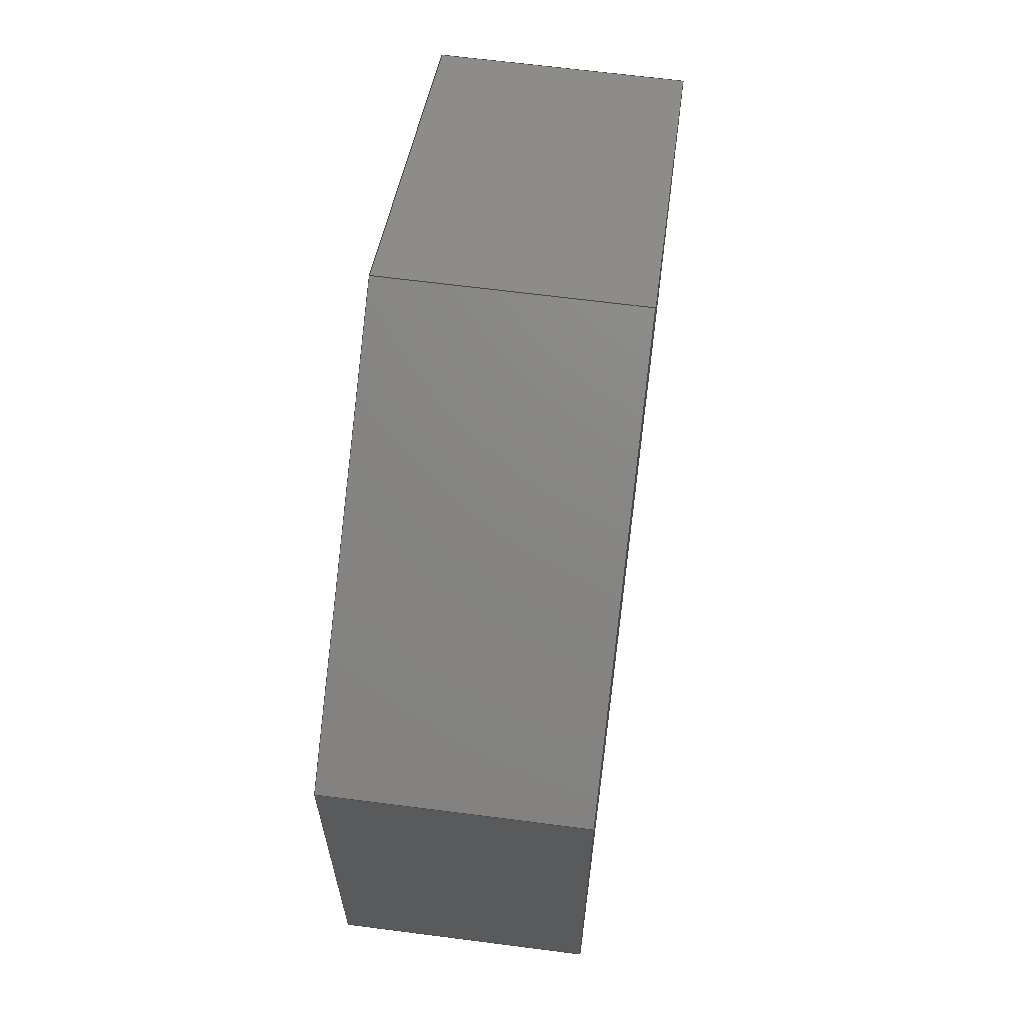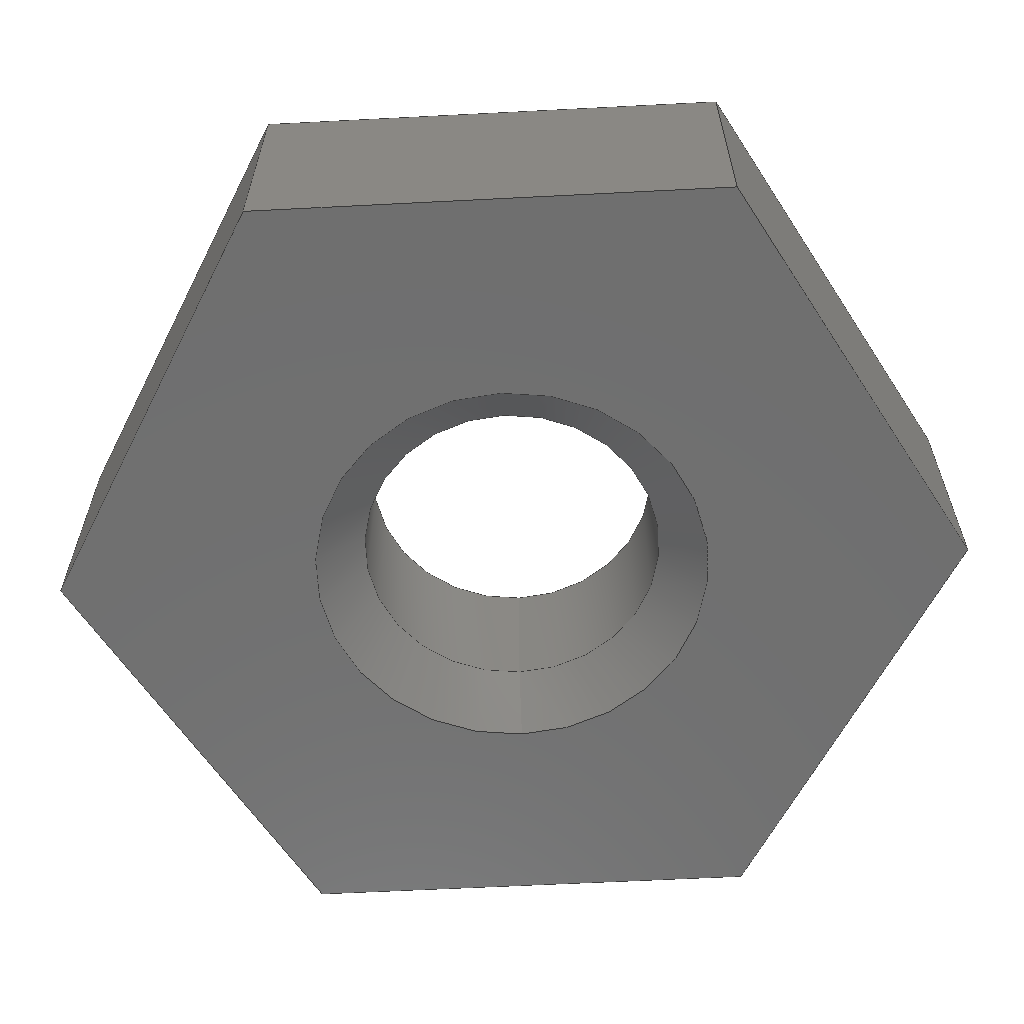
<metadata>
{"format":"step","ext":"stp","renderer":"f3d","projection":"perspective","resolution":1024,"background":"white","views":[{"elev":65.6,"azim":97.4,"up":"+Y"},{"elev":-61.6,"azim":93.0,"up":"+Z"}]}
</metadata>
<code>
ISO-10303-21;
DATA;
#1=PRODUCT_DEFINITION_CONTEXT('',#6,'design');
#2=APPLICATION_PROTOCOL_DEFINITION('INTERNATIONAL STANDARD','ap242_managed_model_based_3d_engineering',2014,#6);
#3=PRODUCT_CATEGORY_RELATIONSHIP('NONE','NONE',#7,#8);
#4=SHAPE_DEFINITION_REPRESENTATION(#9,#10);
#5= (GEOMETRIC_REPRESENTATION_CONTEXT(3)GLOBAL_UNCERTAINTY_ASSIGNED_CONTEXT((#11))GLOBAL_UNIT_ASSIGNED_CONTEXT((#12,#13,#14))REPRESENTATION_CONTEXT('NONE','WORKSPACE'));
#6=APPLICATION_CONTEXT('managed model based 3d engineering');
#7=PRODUCT_CATEGORY('part','NONE');
#8=PRODUCT_RELATED_PRODUCT_CATEGORY('detail',' ',(#15));
#9=PRODUCT_DEFINITION_SHAPE('NONE','NONE',#16);
#10=ADVANCED_BREP_SHAPE_REPRESENTATION('dado_-_bs_4183_-_m1_6_x_0_35',(#17,#18),#5);
#11=UNCERTAINTY_MEASURE_WITH_UNIT(LENGTH_MEASURE(1e-06),#12,'','');
#12= (CONVERSION_BASED_UNIT('MILLIMETRE',#19)LENGTH_UNIT()NAMED_UNIT(#20));
#13= (NAMED_UNIT(#21)PLANE_ANGLE_UNIT()SI_UNIT($,.RADIAN.));
#14= (NAMED_UNIT(#21)SOLID_ANGLE_UNIT()SI_UNIT($,.STERADIAN.));
#15=PRODUCT('dado_-_bs_4183_-_m1_6_x_0_35','dado_-_bs_4183_-_m1_6_x_0_35','PART-dado_-_bs_4183_-_m1_6_x_0_35-DESC',(#22));
#16=PRODUCT_DEFINITION('','NONE',#23,#1);
#17=MANIFOLD_SOLID_BREP('dado_-_bs_4183_-_m1_6_x_0_35',#24);
#18=AXIS2_PLACEMENT_3D('',#25,#26,#27);
#19=LENGTH_MEASURE_WITH_UNIT(LENGTH_MEASURE(1),#28);
#20=DIMENSIONAL_EXPONENTS(1,0,0,0,0,0,0);
#21=DIMENSIONAL_EXPONENTS(0,0,0,0,0,0,0);
#22=PRODUCT_CONTEXT('',#6,'mechanical');
#23=PRODUCT_DEFINITION_FORMATION_WITH_SPECIFIED_SOURCE(' ','NONE',#15,.NOT_KNOWN.);
#24=CLOSED_SHELL('',(#29,#30,#31,#32,#33,#34,#35,#36,#37,#38,#39,#40,#41,#42));
#25=CARTESIAN_POINT('',(0,0,0));
#26=DIRECTION('',(0,0,1));
#27=DIRECTION('',(1,0,0));
#28= (NAMED_UNIT(#20)LENGTH_UNIT()SI_UNIT(.MILLI.,.METRE.));
#29=ADVANCED_FACE('',(#43),#44,.F.);
#30=ADVANCED_FACE('',(#45),#46,.F.);
#31=ADVANCED_FACE('',(#47),#48,.F.);
#32=ADVANCED_FACE('',(#49),#50,.F.);
#33=ADVANCED_FACE('',(#51),#52,.F.);
#34=ADVANCED_FACE('',(#53),#54,.F.);
#35=ADVANCED_FACE('',(#55,#56),#57,.T.);
#36=ADVANCED_FACE('',(#58,#59),#60,.F.);
#37=ADVANCED_FACE('',(#61),#62,.T.);
#38=ADVANCED_FACE('',(#63),#64,.T.);
#39=ADVANCED_FACE('',(#65),#66,.T.);
#40=ADVANCED_FACE('',(#67),#68,.T.);
#41=ADVANCED_FACE('',(#69),#70,.T.);
#42=ADVANCED_FACE('',(#71),#72,.T.);
#43=FACE_OUTER_BOUND('',#73,.T.);
#44=CONICAL_SURFACE('',#74,0.7053,0.7854);
#45=FACE_OUTER_BOUND('',#75,.T.);
#46=CYLINDRICAL_SURFACE('',#76,0.6106);
#47=FACE_OUTER_BOUND('',#77,.T.);
#48=CONICAL_SURFACE('',#78,0.7053,0.7854);
#49=FACE_OUTER_BOUND('',#79,.T.);
#50=CONICAL_SURFACE('',#80,0.7053,0.7854);
#51=FACE_OUTER_BOUND('',#81,.T.);
#52=CYLINDRICAL_SURFACE('',#82,0.6106);
#53=FACE_OUTER_BOUND('',#83,.T.);
#54=CONICAL_SURFACE('',#84,0.7053,0.7854);
#55=FACE_OUTER_BOUND('',#85,.T.);
#56=FACE_BOUND('',#86,.T.);
#57=PLANE('',#87);
#58=FACE_OUTER_BOUND('',#88,.T.);
#59=FACE_BOUND('',#89,.T.);
#60=PLANE('',#90);
#61=FACE_OUTER_BOUND('',#91,.T.);
#62=PLANE('',#92);
#63=FACE_OUTER_BOUND('',#93,.T.);
#64=PLANE('',#94);
#65=FACE_OUTER_BOUND('',#95,.T.);
#66=PLANE('',#96);
#67=FACE_OUTER_BOUND('',#97,.T.);
#68=PLANE('',#98);
#69=FACE_OUTER_BOUND('',#99,.T.);
#70=PLANE('',#100);
#71=FACE_OUTER_BOUND('',#101,.T.);
#72=PLANE('',#102);
#73=EDGE_LOOP('',(#103,#104,#105,#106));
#74=AXIS2_PLACEMENT_3D('',#107,#108,#109);
#75=EDGE_LOOP('',(#110,#111,#112,#113));
#76=AXIS2_PLACEMENT_3D('',#114,#115,#116);
#77=EDGE_LOOP('',(#117,#118,#119,#120));
#78=AXIS2_PLACEMENT_3D('',#121,#122,#123);
#79=EDGE_LOOP('',(#124,#125,#126,#127));
#80=AXIS2_PLACEMENT_3D('',#128,#129,#130);
#81=EDGE_LOOP('',(#131,#132,#133,#134));
#82=AXIS2_PLACEMENT_3D('',#135,#136,#137);
#83=EDGE_LOOP('',(#138,#139,#140,#141));
#84=AXIS2_PLACEMENT_3D('',#142,#143,#144);
#85=EDGE_LOOP('',(#145,#146,#147,#148,#149,#150));
#86=EDGE_LOOP('',(#151,#152));
#87=AXIS2_PLACEMENT_3D('',#153,#154,#155);
#88=EDGE_LOOP('',(#156,#157,#158,#159,#160,#161));
#89=EDGE_LOOP('',(#162,#163));
#90=AXIS2_PLACEMENT_3D('',#164,#165,#166);
#91=EDGE_LOOP('',(#167,#168,#169,#170));
#92=AXIS2_PLACEMENT_3D('',#171,#172,#173);
#93=EDGE_LOOP('',(#174,#175,#176,#177));
#94=AXIS2_PLACEMENT_3D('',#178,#179,#180);
#95=EDGE_LOOP('',(#181,#182,#183,#184));
#96=AXIS2_PLACEMENT_3D('',#185,#186,#187);
#97=EDGE_LOOP('',(#188,#189,#190,#191));
#98=AXIS2_PLACEMENT_3D('',#192,#193,#194);
#99=EDGE_LOOP('',(#195,#196,#197,#198));
#100=AXIS2_PLACEMENT_3D('',#199,#200,#201);
#101=EDGE_LOOP('',(#202,#203,#204,#205));
#102=AXIS2_PLACEMENT_3D('',#206,#207,#208);
#103=ORIENTED_EDGE('',*,*,#209,.F.);
#104=ORIENTED_EDGE('',*,*,#210,.T.);
#105=ORIENTED_EDGE('',*,*,#211,.F.);
#106=ORIENTED_EDGE('',*,*,#212,.T.);
#107=CARTESIAN_POINT('',(0,5.8e-18,0.09472));
#108=DIRECTION('',(0,-6.123e-17,-1));
#109=DIRECTION('',(1,0,0));
#110=ORIENTED_EDGE('',*,*,#213,.F.);
#111=ORIENTED_EDGE('',*,*,#212,.F.);
#112=ORIENTED_EDGE('',*,*,#214,.F.);
#113=ORIENTED_EDGE('',*,*,#215,.T.);
#114=CARTESIAN_POINT('',(0,3.062e-17,0.5));
#115=DIRECTION('',(-0,6.123e-17,1));
#116=DIRECTION('',(1,0,0));
#117=ORIENTED_EDGE('',*,*,#216,.F.);
#118=ORIENTED_EDGE('',*,*,#215,.F.);
#119=ORIENTED_EDGE('',*,*,#217,.F.);
#120=ORIENTED_EDGE('',*,*,#218,.T.);
#121=CARTESIAN_POINT('',(0,5.543e-17,0.9053));
#122=DIRECTION('',(-0,6.123e-17,1));
#123=DIRECTION('',(1,0,0));
#124=ORIENTED_EDGE('',*,*,#216,.T.);
#125=ORIENTED_EDGE('',*,*,#219,.T.);
#126=ORIENTED_EDGE('',*,*,#217,.T.);
#127=ORIENTED_EDGE('',*,*,#220,.F.);
#128=CARTESIAN_POINT('',(0,5.543e-17,0.9053));
#129=DIRECTION('',(-0,6.123e-17,1));
#130=DIRECTION('',(1,0,0));
#131=ORIENTED_EDGE('',*,*,#213,.T.);
#132=ORIENTED_EDGE('',*,*,#220,.T.);
#133=ORIENTED_EDGE('',*,*,#214,.T.);
#134=ORIENTED_EDGE('',*,*,#221,.F.);
#135=CARTESIAN_POINT('',(0,3.062e-17,0.5));
#136=DIRECTION('',(-0,6.123e-17,1));
#137=DIRECTION('',(1,0,0));
#138=ORIENTED_EDGE('',*,*,#209,.T.);
#139=ORIENTED_EDGE('',*,*,#221,.T.);
#140=ORIENTED_EDGE('',*,*,#211,.T.);
#141=ORIENTED_EDGE('',*,*,#222,.T.);
#142=CARTESIAN_POINT('',(0,5.8e-18,0.09472));
#143=DIRECTION('',(0,-6.123e-17,-1));
#144=DIRECTION('',(1,0,0));
#145=ORIENTED_EDGE('',*,*,#223,.F.);
#146=ORIENTED_EDGE('',*,*,#224,.F.);
#147=ORIENTED_EDGE('',*,*,#225,.F.);
#148=ORIENTED_EDGE('',*,*,#226,.F.);
#149=ORIENTED_EDGE('',*,*,#227,.F.);
#150=ORIENTED_EDGE('',*,*,#228,.F.);
#151=ORIENTED_EDGE('',*,*,#219,.F.);
#152=ORIENTED_EDGE('',*,*,#218,.F.);
#153=CARTESIAN_POINT('',(0,2.776e-17,1));
#154=DIRECTION('',(0,0,1));
#155=DIRECTION('',(1,0,0));
#156=ORIENTED_EDGE('',*,*,#229,.F.);
#157=ORIENTED_EDGE('',*,*,#230,.F.);
#158=ORIENTED_EDGE('',*,*,#231,.F.);
#159=ORIENTED_EDGE('',*,*,#232,.F.);
#160=ORIENTED_EDGE('',*,*,#233,.F.);
#161=ORIENTED_EDGE('',*,*,#234,.F.);
#162=ORIENTED_EDGE('',*,*,#210,.F.);
#163=ORIENTED_EDGE('',*,*,#222,.F.);
#164=CARTESIAN_POINT('',(0,2.776e-17,0));
#165=DIRECTION('',(0,0,1));
#166=DIRECTION('',(1,0,0));
#167=ORIENTED_EDGE('',*,*,#223,.T.);
#168=ORIENTED_EDGE('',*,*,#235,.F.);
#169=ORIENTED_EDGE('',*,*,#230,.T.);
#170=ORIENTED_EDGE('',*,*,#236,.T.);
#171=CARTESIAN_POINT('',(1.6,0,0));
#172=DIRECTION('',(1,0,0));
#173=DIRECTION('',(0,1,0));
#174=ORIENTED_EDGE('',*,*,#228,.T.);
#175=ORIENTED_EDGE('',*,*,#237,.F.);
#176=ORIENTED_EDGE('',*,*,#231,.T.);
#177=ORIENTED_EDGE('',*,*,#235,.T.);
#178=CARTESIAN_POINT('',(0.8,-1.386,0));
#179=DIRECTION('',(0.5,-0.866,0));
#180=DIRECTION('',(0.866,0.5,0));
#181=ORIENTED_EDGE('',*,*,#227,.T.);
#182=ORIENTED_EDGE('',*,*,#238,.F.);
#183=ORIENTED_EDGE('',*,*,#232,.T.);
#184=ORIENTED_EDGE('',*,*,#237,.T.);
#185=CARTESIAN_POINT('',(-0.8,-1.386,0));
#186=DIRECTION('',(-0.5,-0.866,0));
#187=DIRECTION('',(0.866,-0.5,0));
#188=ORIENTED_EDGE('',*,*,#226,.T.);
#189=ORIENTED_EDGE('',*,*,#239,.F.);
#190=ORIENTED_EDGE('',*,*,#233,.T.);
#191=ORIENTED_EDGE('',*,*,#238,.T.);
#192=CARTESIAN_POINT('',(-1.6,0,0));
#193=DIRECTION('',(-1,0,0));
#194=DIRECTION('',(0,-1,0));
#195=ORIENTED_EDGE('',*,*,#225,.T.);
#196=ORIENTED_EDGE('',*,*,#240,.F.);
#197=ORIENTED_EDGE('',*,*,#234,.T.);
#198=ORIENTED_EDGE('',*,*,#239,.T.);
#199=CARTESIAN_POINT('',(-0.8,1.386,0));
#200=DIRECTION('',(-0.5,0.866,0));
#201=DIRECTION('',(-0.866,-0.5,0));
#202=ORIENTED_EDGE('',*,*,#224,.T.);
#203=ORIENTED_EDGE('',*,*,#236,.F.);
#204=ORIENTED_EDGE('',*,*,#229,.T.);
#205=ORIENTED_EDGE('',*,*,#240,.T.);
#206=CARTESIAN_POINT('',(0.8,1.386,0));
#207=DIRECTION('',(0.5,0.866,-0));
#208=DIRECTION('',(-0.866,0.5,0));
#209=EDGE_CURVE('',#241,#242,#243,.T.);
#210=EDGE_CURVE('',#241,#244,#245,.T.);
#211=EDGE_CURVE('',#246,#244,#247,.T.);
#212=EDGE_CURVE('',#246,#242,#248,.T.);
#213=EDGE_CURVE('',#242,#249,#250,.T.);
#214=EDGE_CURVE('',#251,#246,#252,.T.);
#215=EDGE_CURVE('',#251,#249,#253,.T.);
#216=EDGE_CURVE('',#249,#254,#255,.T.);
#217=EDGE_CURVE('',#256,#251,#257,.T.);
#218=EDGE_CURVE('',#256,#254,#258,.T.);
#219=EDGE_CURVE('',#254,#256,#259,.T.);
#220=EDGE_CURVE('',#249,#251,#260,.T.);
#221=EDGE_CURVE('',#242,#246,#261,.T.);
#222=EDGE_CURVE('',#244,#241,#262,.T.);
#223=EDGE_CURVE('',#263,#264,#265,.T.);
#224=EDGE_CURVE('',#266,#263,#267,.T.);
#225=EDGE_CURVE('',#268,#266,#269,.T.);
#226=EDGE_CURVE('',#270,#268,#271,.T.);
#227=EDGE_CURVE('',#272,#270,#273,.T.);
#228=EDGE_CURVE('',#264,#272,#274,.T.);
#229=EDGE_CURVE('',#275,#276,#277,.T.);
#230=EDGE_CURVE('',#278,#275,#279,.T.);
#231=EDGE_CURVE('',#280,#278,#281,.T.);
#232=EDGE_CURVE('',#282,#280,#283,.T.);
#233=EDGE_CURVE('',#284,#282,#285,.T.);
#234=EDGE_CURVE('',#276,#284,#286,.T.);
#235=EDGE_CURVE('',#278,#264,#287,.T.);
#236=EDGE_CURVE('',#275,#263,#288,.T.);
#237=EDGE_CURVE('',#280,#272,#289,.T.);
#238=EDGE_CURVE('',#282,#270,#290,.T.);
#239=EDGE_CURVE('',#284,#268,#291,.T.);
#240=EDGE_CURVE('',#276,#266,#292,.T.);
#241=VERTEX_POINT('',#293);
#242=VERTEX_POINT('',#294);
#243=LINE('',#295,#296);
#244=VERTEX_POINT('',#297);
#245=CIRCLE('',#298,0.8);
#246=VERTEX_POINT('',#299);
#247=LINE('',#300,#301);
#248=CIRCLE('',#302,0.6106);
#249=VERTEX_POINT('',#303);
#250=LINE('',#304,#305);
#251=VERTEX_POINT('',#306);
#252=LINE('',#307,#308);
#253=CIRCLE('',#309,0.6106);
#254=VERTEX_POINT('',#310);
#255=LINE('',#311,#312);
#256=VERTEX_POINT('',#313);
#257=LINE('',#314,#315);
#258=CIRCLE('',#316,0.8);
#259=CIRCLE('',#317,0.8);
#260=CIRCLE('',#318,0.6106);
#261=CIRCLE('',#319,0.6106);
#262=CIRCLE('',#320,0.8);
#263=VERTEX_POINT('',#321);
#264=VERTEX_POINT('',#322);
#265=LINE('',#323,#324);
#266=VERTEX_POINT('',#325);
#267=LINE('',#326,#327);
#268=VERTEX_POINT('',#328);
#269=LINE('',#329,#330);
#270=VERTEX_POINT('',#331);
#271=LINE('',#332,#333);
#272=VERTEX_POINT('',#334);
#273=LINE('',#335,#336);
#274=LINE('',#337,#338);
#275=VERTEX_POINT('',#339);
#276=VERTEX_POINT('',#340);
#277=LINE('',#341,#342);
#278=VERTEX_POINT('',#343);
#279=LINE('',#344,#345);
#280=VERTEX_POINT('',#346);
#281=LINE('',#347,#348);
#282=VERTEX_POINT('',#349);
#283=LINE('',#350,#351);
#284=VERTEX_POINT('',#352);
#285=LINE('',#353,#354);
#286=LINE('',#355,#356);
#287=LINE('',#357,#358);
#288=LINE('',#359,#360);
#289=LINE('',#361,#362);
#290=LINE('',#363,#364);
#291=LINE('',#365,#366);
#292=LINE('',#367,#368);
#293=CARTESIAN_POINT('',(0.8,0,0));
#294=CARTESIAN_POINT('',(0.6106,1.16e-17,0.1894));
#295=CARTESIAN_POINT('',(0.7053,-8.057e-17,0.09472));
#296=VECTOR('',#369,1);
#297=CARTESIAN_POINT('',(-0.8,9.797e-17,0));
#298=AXIS2_PLACEMENT_3D('',#370,#371,#372);
#299=CARTESIAN_POINT('',(-0.6106,8.637e-17,0.1894));
#300=CARTESIAN_POINT('',(-0.7053,9.217e-17,0.09472));
#301=VECTOR('',#373,1);
#302=AXIS2_PLACEMENT_3D('',#374,#375,#376);
#303=CARTESIAN_POINT('',(0.6106,4.963e-17,0.8106));
#304=CARTESIAN_POINT('',(0.6106,-4.415e-17,0.5));
#305=VECTOR('',#377,1);
#306=CARTESIAN_POINT('',(-0.6106,1.244e-16,0.8106));
#307=CARTESIAN_POINT('',(-0.6106,1.054e-16,0.5));
#308=VECTOR('',#378,1);
#309=AXIS2_PLACEMENT_3D('',#379,#380,#381);
#310=CARTESIAN_POINT('',(0.8,6.123e-17,1));
#311=CARTESIAN_POINT('',(0.7053,-3.094e-17,0.9053));
#312=VECTOR('',#382,1);
#313=CARTESIAN_POINT('',(-0.8,1.592e-16,1));
#314=CARTESIAN_POINT('',(-0.7053,1.418e-16,0.9053));
#315=VECTOR('',#383,1);
#316=AXIS2_PLACEMENT_3D('',#384,#385,#386);
#317=AXIS2_PLACEMENT_3D('',#387,#388,#389);
#318=AXIS2_PLACEMENT_3D('',#390,#391,#392);
#319=AXIS2_PLACEMENT_3D('',#393,#394,#395);
#320=AXIS2_PLACEMENT_3D('',#396,#397,#398);
#321=CARTESIAN_POINT('',(1.6,0.9238,1));
#322=CARTESIAN_POINT('',(1.6,-0.9238,1));
#323=CARTESIAN_POINT('',(1.6,-0.9238,1));
#324=VECTOR('',#399,1);
#325=CARTESIAN_POINT('',(0,1.848,1));
#326=CARTESIAN_POINT('',(1.6,0.9238,1));
#327=VECTOR('',#400,1);
#328=CARTESIAN_POINT('',(-1.6,0.9238,1));
#329=CARTESIAN_POINT('',(0,1.848,1));
#330=VECTOR('',#401,1);
#331=CARTESIAN_POINT('',(-1.6,-0.9238,1));
#332=CARTESIAN_POINT('',(-1.6,0.9238,1));
#333=VECTOR('',#402,1);
#334=CARTESIAN_POINT('',(0,-1.848,1));
#335=CARTESIAN_POINT('',(-1.6,-0.9238,1));
#336=VECTOR('',#403,1);
#337=CARTESIAN_POINT('',(0,-1.848,1));
#338=VECTOR('',#404,1);
#339=CARTESIAN_POINT('',(1.6,0.9238,0));
#340=CARTESIAN_POINT('',(0,1.848,0));
#341=CARTESIAN_POINT('',(1.6,0.9238,0));
#342=VECTOR('',#405,1);
#343=CARTESIAN_POINT('',(1.6,-0.9238,0));
#344=CARTESIAN_POINT('',(1.6,-0.9238,0));
#345=VECTOR('',#406,1);
#346=CARTESIAN_POINT('',(0,-1.848,0));
#347=CARTESIAN_POINT('',(0,-1.848,0));
#348=VECTOR('',#407,1);
#349=CARTESIAN_POINT('',(-1.6,-0.9238,0));
#350=CARTESIAN_POINT('',(-1.6,-0.9238,0));
#351=VECTOR('',#408,1);
#352=CARTESIAN_POINT('',(-1.6,0.9238,0));
#353=CARTESIAN_POINT('',(-1.6,0.9238,0));
#354=VECTOR('',#409,1);
#355=CARTESIAN_POINT('',(0,1.848,0));
#356=VECTOR('',#410,1);
#357=CARTESIAN_POINT('',(1.6,-0.9238,0));
#358=VECTOR('',#411,1);
#359=CARTESIAN_POINT('',(1.6,0.9238,0));
#360=VECTOR('',#412,1);
#361=CARTESIAN_POINT('',(0,-1.848,0));
#362=VECTOR('',#413,1);
#363=CARTESIAN_POINT('',(-1.6,-0.9238,0));
#364=VECTOR('',#414,1);
#365=CARTESIAN_POINT('',(-1.6,0.9238,0));
#366=VECTOR('',#415,1);
#367=CARTESIAN_POINT('',(0,1.848,0));
#368=VECTOR('',#416,1);
#369=DIRECTION('',(-0.7071,1.299e-16,0.7071));
#370=CARTESIAN_POINT('',(0,0,0));
#371=DIRECTION('',(0,0,-1));
#372=DIRECTION('',(1,0,0));
#373=DIRECTION('',(-0.7071,4.33e-17,-0.7071));
#374=CARTESIAN_POINT('',(0,1.16e-17,0.1894));
#375=DIRECTION('',(-0,6.123e-17,1));
#376=DIRECTION('',(1,0,0));
#377=DIRECTION('',(-0,6.123e-17,1));
#378=DIRECTION('',(-0,-6.123e-17,-1));
#379=CARTESIAN_POINT('',(0,4.963e-17,0.8106));
#380=DIRECTION('',(-0,6.123e-17,1));
#381=DIRECTION('',(1,0,0));
#382=DIRECTION('',(0.7071,-4.33e-17,0.7071));
#383=DIRECTION('',(0.7071,-1.299e-16,-0.7071));
#384=CARTESIAN_POINT('',(0,6.123e-17,1));
#385=DIRECTION('',(0,0,1));
#386=DIRECTION('',(1,0,0));
#387=CARTESIAN_POINT('',(0,6.123e-17,1));
#388=DIRECTION('',(0,0,1));
#389=DIRECTION('',(1,0,0));
#390=CARTESIAN_POINT('',(0,4.963e-17,0.8106));
#391=DIRECTION('',(-0,6.123e-17,1));
#392=DIRECTION('',(1,0,0));
#393=CARTESIAN_POINT('',(0,1.16e-17,0.1894));
#394=DIRECTION('',(-0,6.123e-17,1));
#395=DIRECTION('',(1,0,0));
#396=CARTESIAN_POINT('',(0,0,0));
#397=DIRECTION('',(0,0,-1));
#398=DIRECTION('',(1,0,0));
#399=DIRECTION('',(-0,-1,-0));
#400=DIRECTION('',(0.866,-0.5,0));
#401=DIRECTION('',(0.866,0.5,0));
#402=DIRECTION('',(0,1,0));
#403=DIRECTION('',(-0.866,0.5,0));
#404=DIRECTION('',(-0.866,-0.5,-0));
#405=DIRECTION('',(-0.866,0.5,0));
#406=DIRECTION('',(0,1,0));
#407=DIRECTION('',(0.866,0.5,0));
#408=DIRECTION('',(0.866,-0.5,0));
#409=DIRECTION('',(0,-1,0));
#410=DIRECTION('',(-0.866,-0.5,0));
#411=DIRECTION('',(0,0,1));
#412=DIRECTION('',(0,0,1));
#413=DIRECTION('',(0,0,1));
#414=DIRECTION('',(0,0,1));
#415=DIRECTION('',(0,0,1));
#416=DIRECTION('',(0,0,1));
ENDSEC;
END-ISO-10303-21;

</code>
